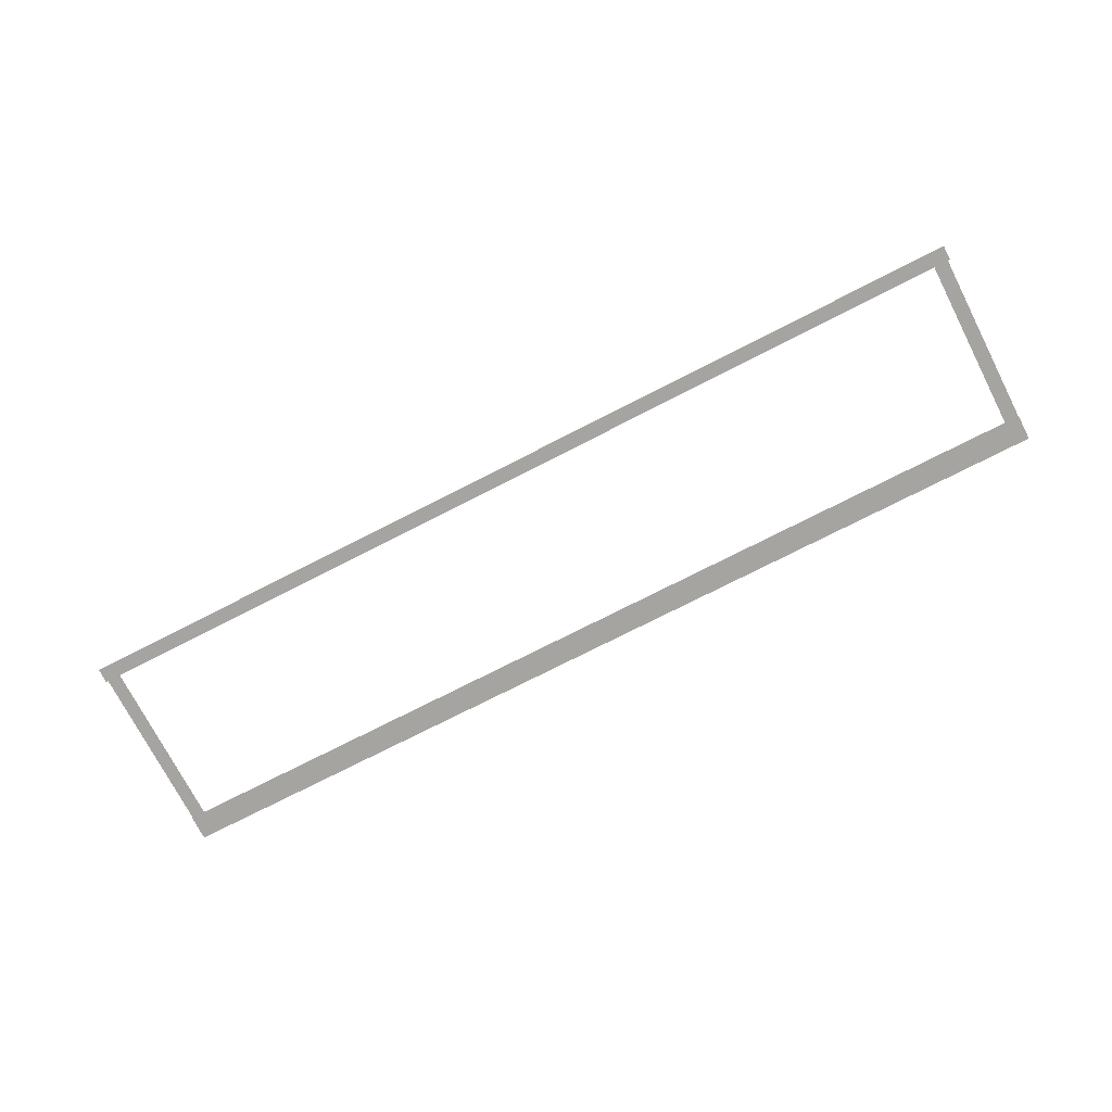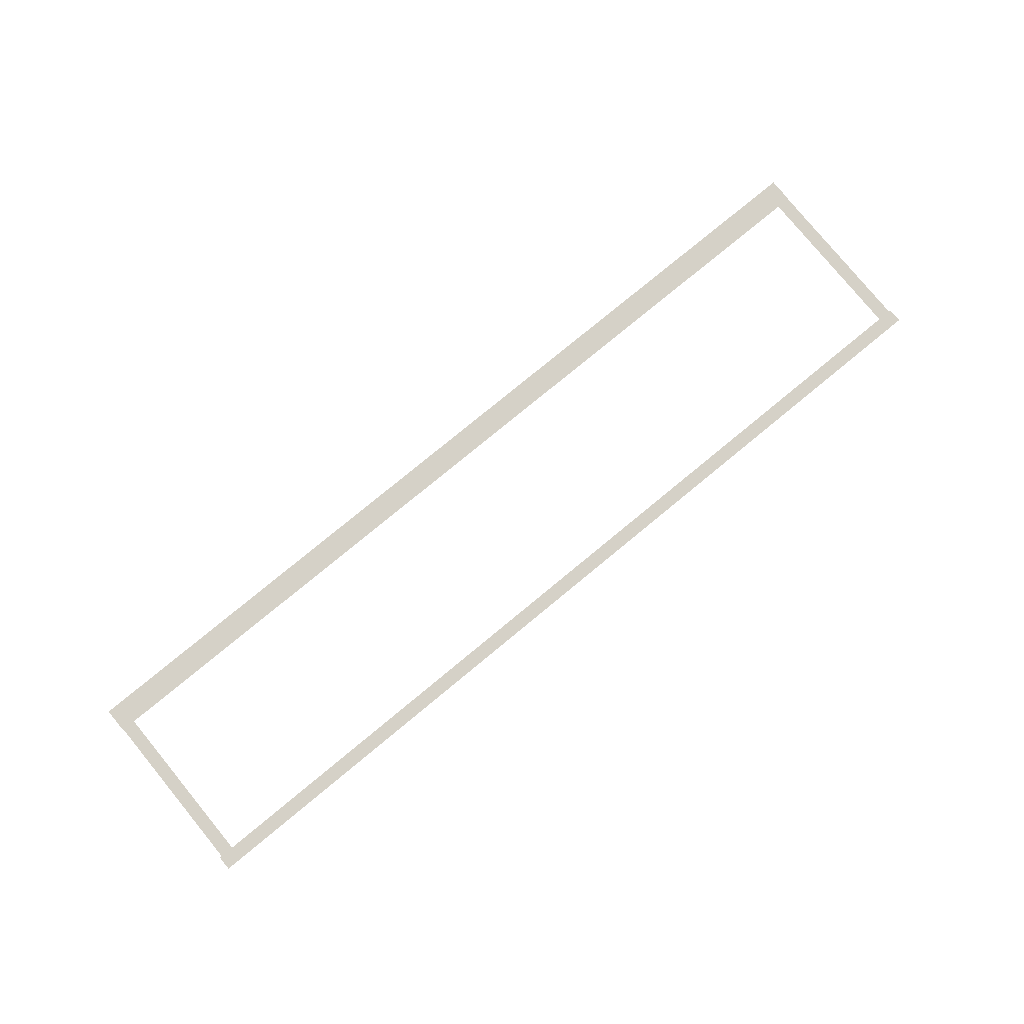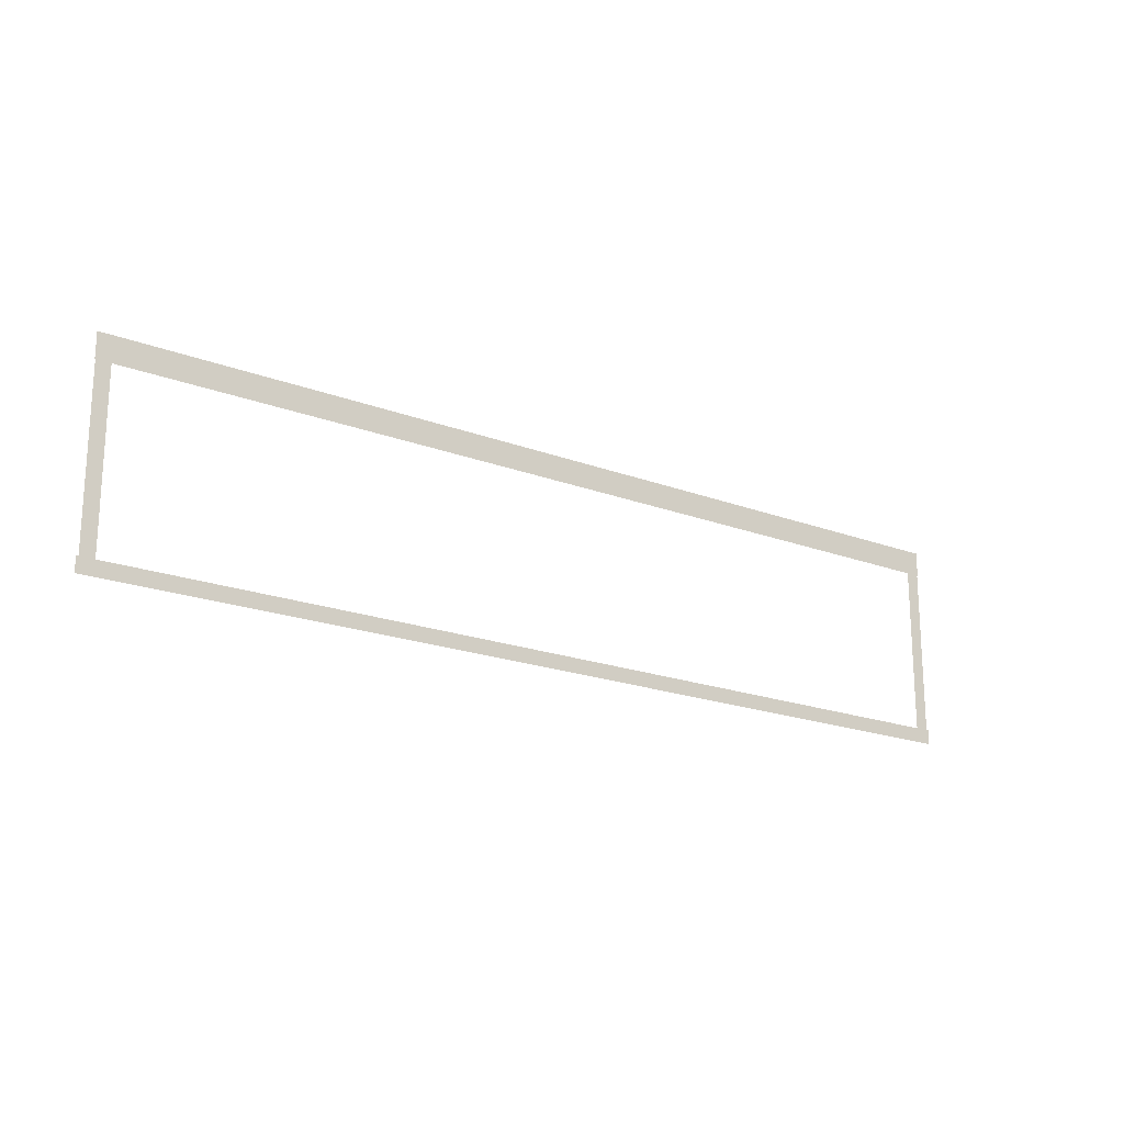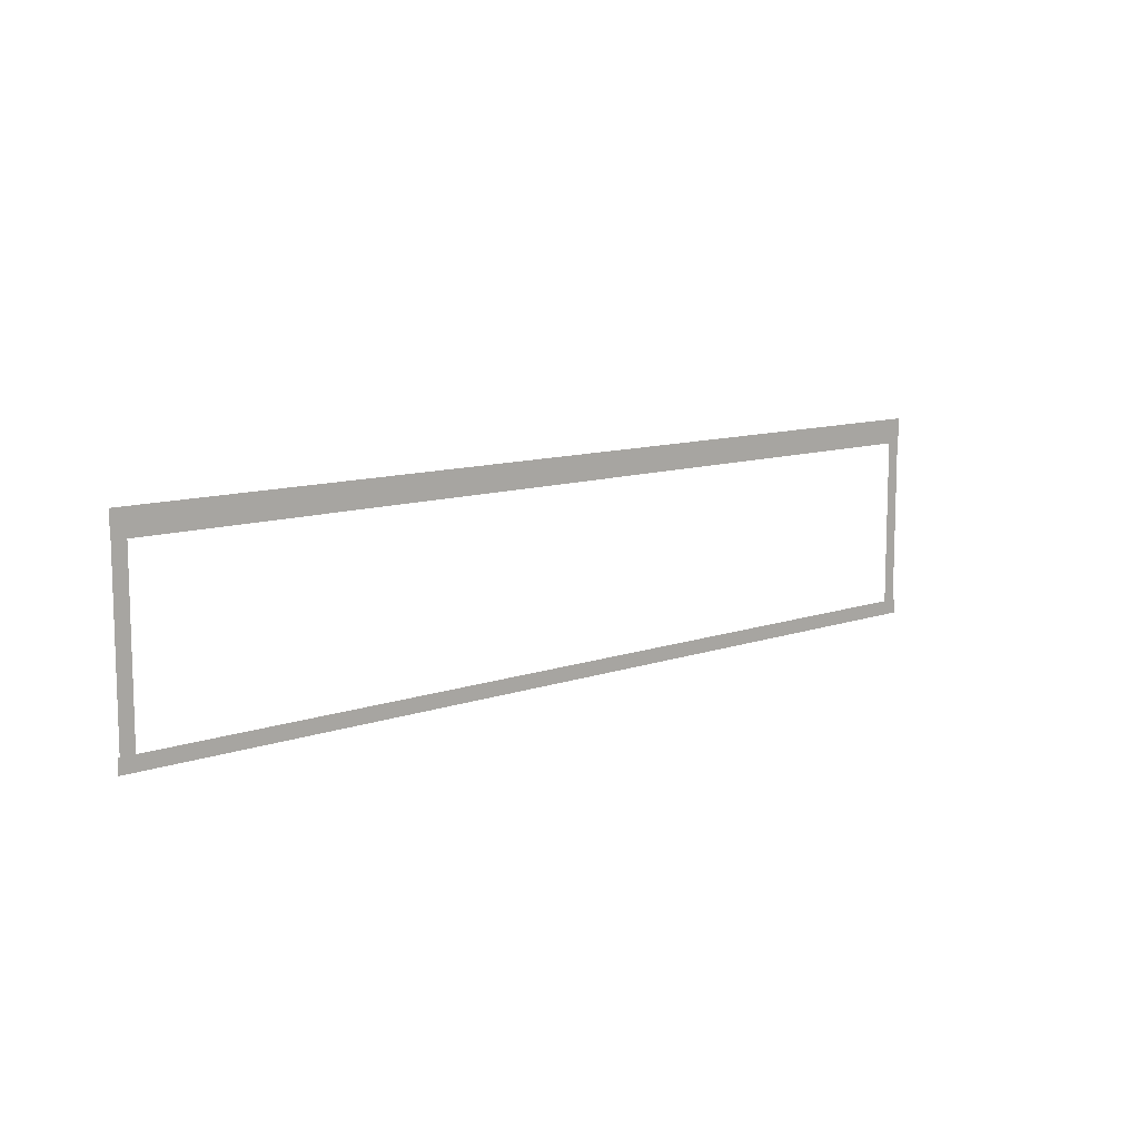
<metadata>
{"format":"obj","ext":"obj","renderer":"f3d","projection":"perspective","resolution":1024,"background":"white","views":[{"elev":-73.5,"azim":27.2,"up":"+Z"},{"elev":79.2,"azim":-39.4,"up":"+Z"},{"elev":-19.4,"azim":144.5,"up":"+Y"},{"elev":10.5,"azim":138.2,"up":"+Y"}]}
</metadata>
<code>
v -50.27 -3.442 0.002
v -50.27 -7.21 0.002
v -49.75 -7.21 0.002
v -49.75 -3.442 0.002
v -49.22 -7.21 0.002
v -49.22 -3.442 0.002
v -50.27 0.3269 0.002
v -50.27 -3.442 0.002
v -49.75 -3.442 0.002
v -49.75 0.3269 0.002
v -49.22 -3.442 0.002
v -49.22 0.3269 0.002
v -50.27 4.095 0.002
v -50.27 0.3269 0.002
v -49.75 0.3269 0.002
v -49.75 4.095 0.002
v -49.22 0.3269 0.002
v -49.22 4.095 0.002
v -50.27 7.864 0.002
v -50.27 4.095 0.002
v -49.75 4.095 0.002
v -49.75 7.864 0.002
v -49.22 4.095 0.002
v -49.22 7.864 0.002
v -50.27 7.864 0.002
v -49.75 7.864 0.002
v -49.22 7.864 0.002
v 20.93 4.095 0.002
v 20.93 7.864 0.002
v 20.39 7.864 0.002
v 20.39 4.095 0.002
v 19.85 7.864 0.002
v 19.85 4.095 0.002
v 20.93 0.3269 0.002
v 20.93 4.095 0.002
v 20.39 4.095 0.002
v 20.39 0.3269 0.002
v 19.85 4.095 0.002
v 19.85 0.3269 0.002
v 20.93 -3.442 0.002
v 20.93 0.3269 0.002
v 20.39 0.3269 0.002
v 20.39 -3.442 0.002
v 19.85 0.3269 0.002
v 19.85 -3.442 0.002
v 20.93 -7.21 0.002
v 20.93 -3.442 0.002
v 20.39 -3.442 0.002
v 20.39 -7.21 0.002
v 19.85 -3.442 0.002
v 19.85 -7.21 0.002
v 20.93 -7.21 0.002
v 20.39 -7.21 0.002
v 19.85 -7.21 0.002
v 17.17 -7.769 0.001
v 20.52 -7.769 0.001
v 20.52 -7.21 0.001
v 17.17 -7.21 0.001
v 20.52 -6.652 0.001
v 17.17 -6.652 0.001
v 13.81 -7.769 0.001
v 17.17 -7.769 0.001
v 17.17 -7.21 0.001
v 13.81 -7.21 0.001
v 17.17 -6.652 0.001
v 13.81 -6.652 0.001
v 10.46 -7.769 0.001
v 13.81 -7.769 0.001
v 13.81 -7.21 0.001
v 10.46 -7.21 0.001
v 13.81 -6.652 0.001
v 10.46 -6.652 0.001
v 7.11 -7.769 0.001
v 10.46 -7.769 0.001
v 10.46 -7.21 0.001
v 7.11 -7.21 0.001
v 10.46 -6.652 0.001
v 7.11 -6.652 0.001
v 3.758 -7.769 0.001
v 7.11 -7.769 0.001
v 7.11 -7.21 0.001
v 3.758 -7.21 0.001
v 7.11 -6.652 0.001
v 3.758 -6.652 0.001
v 0.4063 -7.769 0.001
v 3.758 -7.769 0.001
v 3.758 -7.21 0.001
v 0.4063 -7.21 0.001
v 3.758 -6.652 0.001
v 0.4063 -6.652 0.001
v -2.946 -7.769 0.001
v 0.4063 -7.769 0.001
v 0.4063 -7.21 0.001
v -2.946 -7.21 0.001
v 0.4063 -6.652 0.001
v -2.946 -6.652 0.001
v -6.298 -7.769 0.001
v -2.946 -7.769 0.001
v -2.946 -7.21 0.001
v -6.298 -7.21 0.001
v -2.946 -6.652 0.001
v -6.298 -6.652 0.001
v -9.65 -7.769 0.001
v -6.298 -7.769 0.001
v -6.298 -7.21 0.001
v -9.65 -7.21 0.001
v -6.298 -6.652 0.001
v -9.65 -6.652 0.001
v -13 -7.769 0.001
v -9.65 -7.769 0.001
v -9.65 -7.21 0.001
v -13 -7.21 0.001
v -9.65 -6.652 0.001
v -13 -6.652 0.001
v -16.35 -7.769 0.001
v -13 -7.769 0.001
v -13 -7.21 0.001
v -16.35 -7.21 0.001
v -13 -6.652 0.001
v -16.35 -6.652 0.001
v -19.71 -7.769 0.001
v -16.35 -7.769 0.001
v -16.35 -7.21 0.001
v -19.71 -7.21 0.001
v -16.35 -6.652 0.001
v -19.71 -6.652 0.001
v -23.06 -7.769 0.001
v -19.71 -7.769 0.001
v -19.71 -7.21 0.001
v -23.06 -7.21 0.001
v -19.71 -6.652 0.001
v -23.06 -6.652 0.001
v -26.41 -7.769 0.001
v -23.06 -7.769 0.001
v -23.06 -7.21 0.001
v -26.41 -7.21 0.001
v -23.06 -6.652 0.001
v -26.41 -6.652 0.001
v -29.76 -7.769 0.001
v -26.41 -7.769 0.001
v -26.41 -7.21 0.001
v -29.76 -7.21 0.001
v -26.41 -6.652 0.001
v -29.76 -6.652 0.001
v -33.11 -7.769 0.001
v -29.76 -7.769 0.001
v -29.76 -7.21 0.001
v -33.11 -7.21 0.001
v -29.76 -6.652 0.001
v -33.11 -6.652 0.001
v -36.47 -7.769 0.001
v -33.11 -7.769 0.001
v -33.11 -7.21 0.001
v -36.47 -7.21 0.001
v -33.11 -6.652 0.001
v -36.47 -6.652 0.001
v -39.82 -7.769 0.001
v -36.47 -7.769 0.001
v -36.47 -7.21 0.001
v -39.82 -7.21 0.001
v -36.47 -6.652 0.001
v -39.82 -6.652 0.001
v -43.17 -7.769 0.001
v -39.82 -7.769 0.001
v -39.82 -7.21 0.001
v -43.17 -7.21 0.001
v -39.82 -6.652 0.001
v -43.17 -6.652 0.001
v -46.52 -7.769 0.001
v -43.17 -7.769 0.001
v -43.17 -7.21 0.001
v -46.52 -7.21 0.001
v -43.17 -6.652 0.001
v -46.52 -6.652 0.001
v -49.75 -7.769 0.001
v -46.52 -7.769 0.001
v -46.52 -7.21 0.001
v -49.75 -7.21 0.001
v -46.52 -6.652 0.001
v -49.75 -6.652 0.001
v -49.87 -7.769 0.001
v -49.87 -7.21 0.001
v -49.87 -6.652 0.001
v 20.52 -7.769 0.001
v 21.09 -7.769 0.001
v 21.09 -7.21 0.001
v 20.52 -7.21 0.001
v 21.09 -6.652 0.001
v 20.52 -6.652 0.001
v -50.45 -7.769 0.001
v -49.87 -7.769 0.001
v -49.87 -7.21 0.001
v -50.45 -7.21 0.001
v -49.87 -6.652 0.001
v -50.45 -6.652 0.001
v -46.12 8.248 0
v -49.26 8.248 0
v -49.26 7.287 0
v -46.12 7.287 0
v -49.26 6.326 0
v -46.12 6.326 0
v -42.97 8.248 0
v -46.12 8.248 0
v -46.12 7.287 0
v -42.97 7.287 0
v -46.12 6.326 0
v -42.97 6.326 0
v -39.83 8.248 0
v -42.97 8.248 0
v -42.97 7.287 0
v -39.83 7.287 0
v -42.97 6.326 0
v -39.83 6.326 0
v -36.68 8.248 0
v -39.83 8.248 0
v -39.83 7.287 0
v -36.68 7.287 0
v -39.83 6.326 0
v -36.68 6.326 0
v -33.54 8.248 0
v -36.68 8.248 0
v -36.68 7.287 0
v -33.54 7.287 0
v -36.68 6.326 0
v -33.54 6.326 0
v -30.39 8.248 0
v -33.54 8.248 0
v -33.54 7.287 0
v -30.39 7.287 0
v -33.54 6.326 0
v -30.39 6.326 0
v -27.25 8.248 0
v -30.39 8.248 0
v -30.39 7.287 0
v -27.25 7.287 0
v -30.39 6.326 0
v -27.25 6.326 0
v -24.11 8.248 0
v -27.25 8.248 0
v -27.25 7.287 0
v -24.11 7.287 0
v -27.25 6.326 0
v -24.11 6.326 0
v -20.96 8.248 0
v -24.11 8.248 0
v -24.11 7.287 0
v -20.96 7.287 0
v -24.11 6.326 0
v -20.96 6.326 0
v -17.82 8.248 0
v -20.96 8.248 0
v -20.96 7.287 0
v -17.82 7.287 0
v -20.96 6.326 0
v -17.82 6.326 0
v -14.67 8.248 0
v -17.82 8.248 0
v -17.82 7.287 0
v -14.67 7.287 0
v -17.82 6.326 0
v -14.67 6.326 0
v -11.53 8.248 0
v -14.67 8.248 0
v -14.67 7.287 0
v -11.53 7.287 0
v -14.67 6.326 0
v -11.53 6.326 0
v -8.381 8.248 0
v -11.53 8.248 0
v -11.53 7.287 0
v -8.381 7.287 0
v -11.53 6.326 0
v -8.381 6.326 0
v -5.237 8.248 0
v -8.381 8.248 0
v -8.381 7.287 0
v -5.237 7.287 0
v -8.381 6.326 0
v -5.237 6.326 0
v -2.092 8.248 0
v -5.237 8.248 0
v -5.237 7.287 0
v -2.092 7.287 0
v -5.237 6.326 0
v -2.092 6.326 0
v 1.053 8.248 0
v -2.092 8.248 0
v -2.092 7.287 0
v 1.053 7.287 0
v -2.092 6.326 0
v 1.053 6.326 0
v 4.198 8.248 0
v 1.053 8.248 0
v 1.053 7.287 0
v 4.198 7.287 0
v 1.053 6.326 0
v 4.198 6.326 0
v 7.342 8.248 0
v 4.198 8.248 0
v 4.198 7.287 0
v 7.342 7.287 0
v 4.198 6.326 0
v 7.342 6.326 0
v 10.49 8.248 0
v 7.342 8.248 0
v 7.342 7.287 0
v 10.49 7.287 0
v 7.342 6.326 0
v 10.49 6.326 0
v 13.63 8.248 0
v 10.49 8.248 0
v 10.49 7.287 0
v 13.63 7.287 0
v 10.49 6.326 0
v 13.63 6.326 0
v 16.78 8.248 0
v 13.63 8.248 0
v 13.63 7.287 0
v 16.78 7.287 0
v 13.63 6.326 0
v 16.78 6.326 0
v 19.92 8.248 0
v 16.78 8.248 0
v 16.78 7.287 0
v 19.92 7.287 0
v 16.78 6.326 0
v 19.92 6.326 0
v -49.26 8.248 0
v -50.34 8.248 0
v -50.34 7.287 0
v -49.26 7.287 0
v -50.34 6.326 0
v -49.26 6.326 0
v 20.39 8.248 0
v 19.92 8.248 0
v 19.92 7.287 0
v 20.39 7.287 0
v 19.92 6.326 0
v 20.39 6.326 0
v 20.96 8.248 0
v 20.96 7.287 0
v 20.96 6.326 0
g Terrain_1732_1
f 1 3 2
f 4 3 1
f 4 5 3
f 6 5 4
f 7 9 8
f 10 9 7
f 10 11 9
f 12 11 10
f 13 15 14
f 16 15 13
f 16 17 15
f 18 17 16
f 19 21 20
f 22 21 19
f 22 23 21
f 24 23 22
f 25 22 19
f 26 22 25
f 26 24 22
f 27 24 26
f 28 30 29
f 31 30 28
f 31 32 30
f 33 32 31
f 34 36 35
f 37 36 34
f 37 38 36
f 39 38 37
f 40 42 41
f 43 42 40
f 43 44 42
f 45 44 43
f 46 48 47
f 49 48 46
f 49 50 48
f 51 50 49
f 52 49 46
f 53 49 52
f 53 51 49
f 54 51 53
f 55 57 56
f 58 57 55
f 58 59 57
f 60 59 58
f 61 63 62
f 64 63 61
f 64 65 63
f 66 65 64
f 67 69 68
f 70 69 67
f 70 71 69
f 72 71 70
f 73 75 74
f 76 75 73
f 76 77 75
f 78 77 76
f 79 81 80
f 82 81 79
f 82 83 81
f 84 83 82
f 85 87 86
f 88 87 85
f 88 89 87
f 90 89 88
f 91 93 92
f 94 93 91
f 94 95 93
f 96 95 94
f 97 99 98
f 100 99 97
f 100 101 99
f 102 101 100
f 103 105 104
f 106 105 103
f 106 107 105
f 108 107 106
f 109 111 110
f 112 111 109
f 112 113 111
f 114 113 112
f 115 117 116
f 118 117 115
f 118 119 117
f 120 119 118
f 121 123 122
f 124 123 121
f 124 125 123
f 126 125 124
f 127 129 128
f 130 129 127
f 130 131 129
f 132 131 130
f 133 135 134
f 136 135 133
f 136 137 135
f 138 137 136
f 139 141 140
f 142 141 139
f 142 143 141
f 144 143 142
f 145 147 146
f 148 147 145
f 148 149 147
f 150 149 148
f 151 153 152
f 154 153 151
f 154 155 153
f 156 155 154
f 157 159 158
f 160 159 157
f 160 161 159
f 162 161 160
f 163 165 164
f 166 165 163
f 166 167 165
f 168 167 166
f 169 171 170
f 172 171 169
f 172 173 171
f 174 173 172
f 175 177 176
f 178 177 175
f 178 179 177
f 180 179 178
f 181 178 175
f 182 178 181
f 182 180 178
f 183 180 182
f 184 186 185
f 187 186 184
f 187 188 186
f 189 188 187
f 190 192 191
f 193 192 190
f 193 194 192
f 195 194 193
f 196 198 197
f 199 198 196
f 199 200 198
f 201 200 199
f 202 204 203
f 205 204 202
f 205 206 204
f 207 206 205
f 208 210 209
f 211 210 208
f 211 212 210
f 213 212 211
f 214 216 215
f 217 216 214
f 217 218 216
f 219 218 217
f 220 222 221
f 223 222 220
f 223 224 222
f 225 224 223
f 226 228 227
f 229 228 226
f 229 230 228
f 231 230 229
f 232 234 233
f 235 234 232
f 235 236 234
f 237 236 235
f 238 240 239
f 241 240 238
f 241 242 240
f 243 242 241
f 244 246 245
f 247 246 244
f 247 248 246
f 249 248 247
f 250 252 251
f 253 252 250
f 253 254 252
f 255 254 253
f 256 258 257
f 259 258 256
f 259 260 258
f 261 260 259
f 262 264 263
f 265 264 262
f 265 266 264
f 267 266 265
f 268 270 269
f 271 270 268
f 271 272 270
f 273 272 271
f 274 276 275
f 277 276 274
f 277 278 276
f 279 278 277
f 280 282 281
f 283 282 280
f 283 284 282
f 285 284 283
f 286 288 287
f 289 288 286
f 289 290 288
f 291 290 289
f 292 294 293
f 295 294 292
f 295 296 294
f 297 296 295
f 298 300 299
f 301 300 298
f 301 302 300
f 303 302 301
f 304 306 305
f 307 306 304
f 307 308 306
f 309 308 307
f 310 312 311
f 313 312 310
f 313 314 312
f 315 314 313
f 316 318 317
f 319 318 316
f 319 320 318
f 321 320 319
f 322 324 323
f 325 324 322
f 325 326 324
f 327 326 325
f 328 330 329
f 331 330 328
f 331 332 330
f 333 332 331
f 334 336 335
f 337 336 334
f 337 338 336
f 339 338 337
f 340 337 334
f 341 337 340
f 341 339 337
f 342 339 341

</code>
